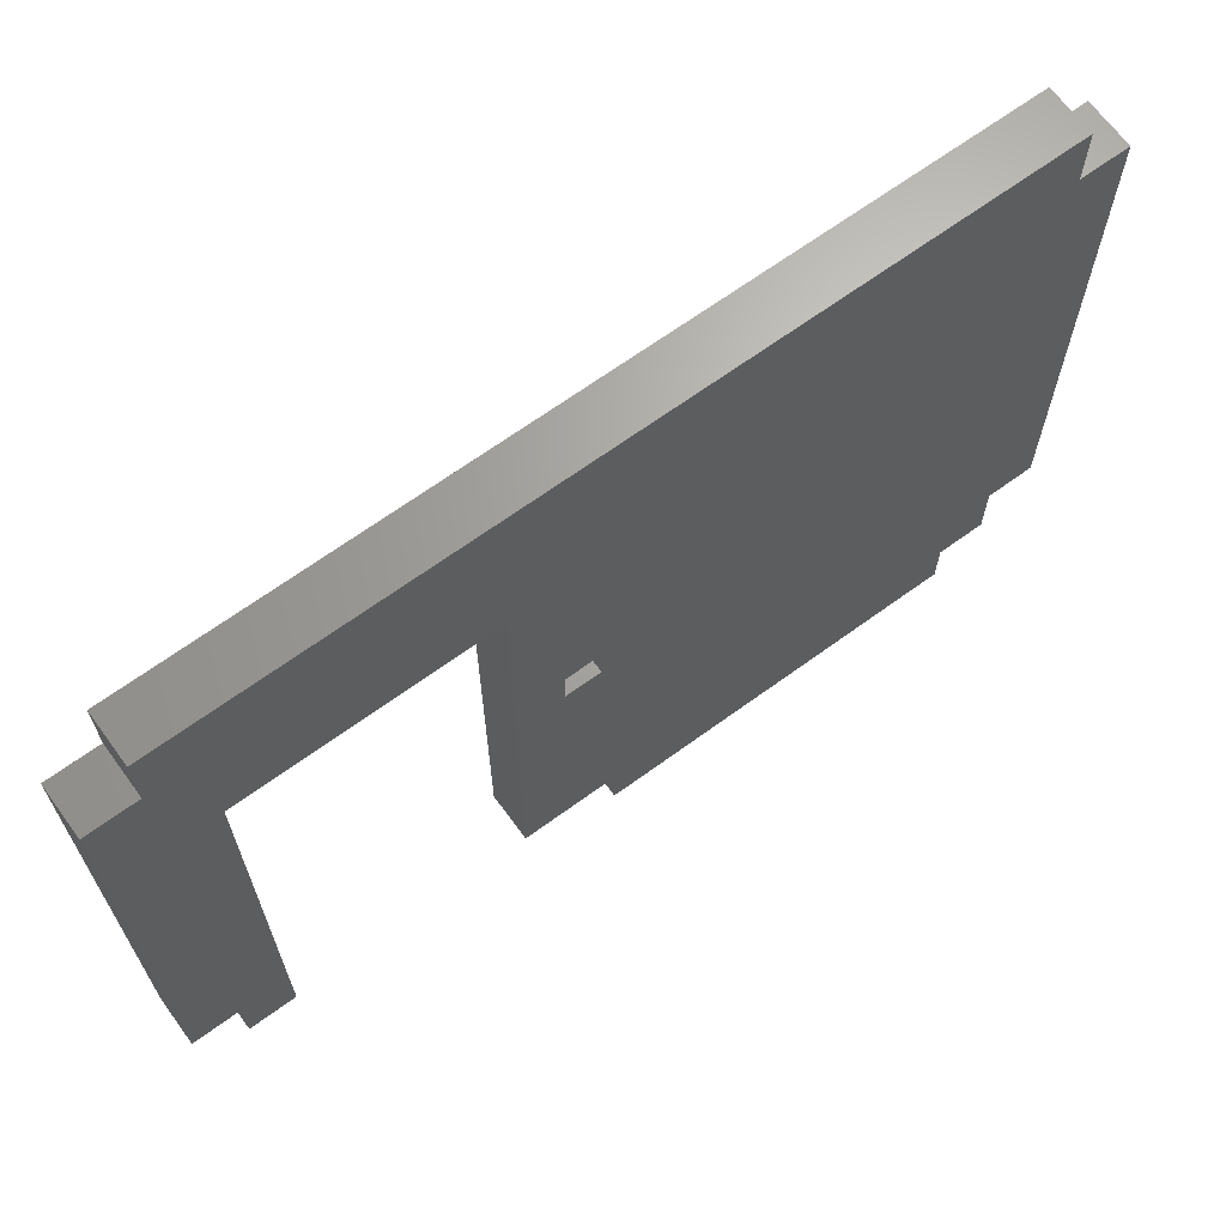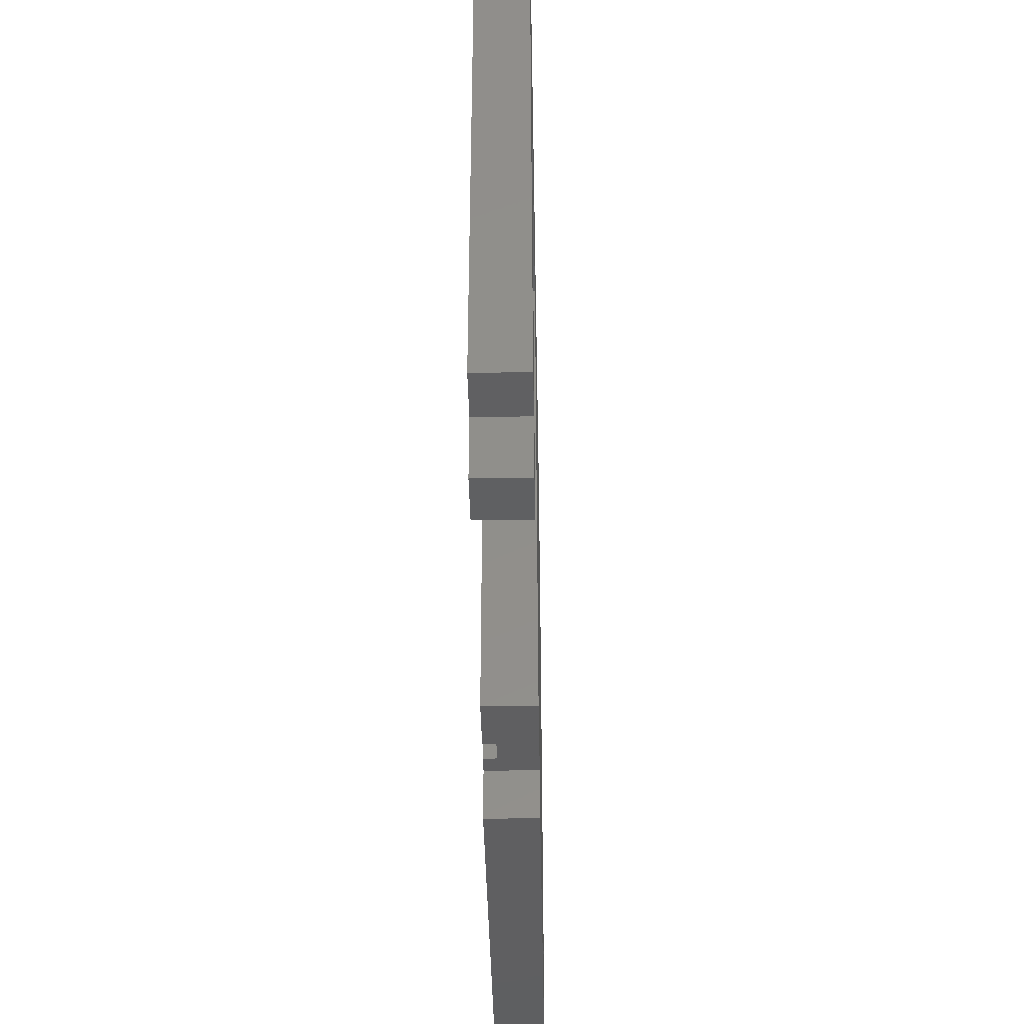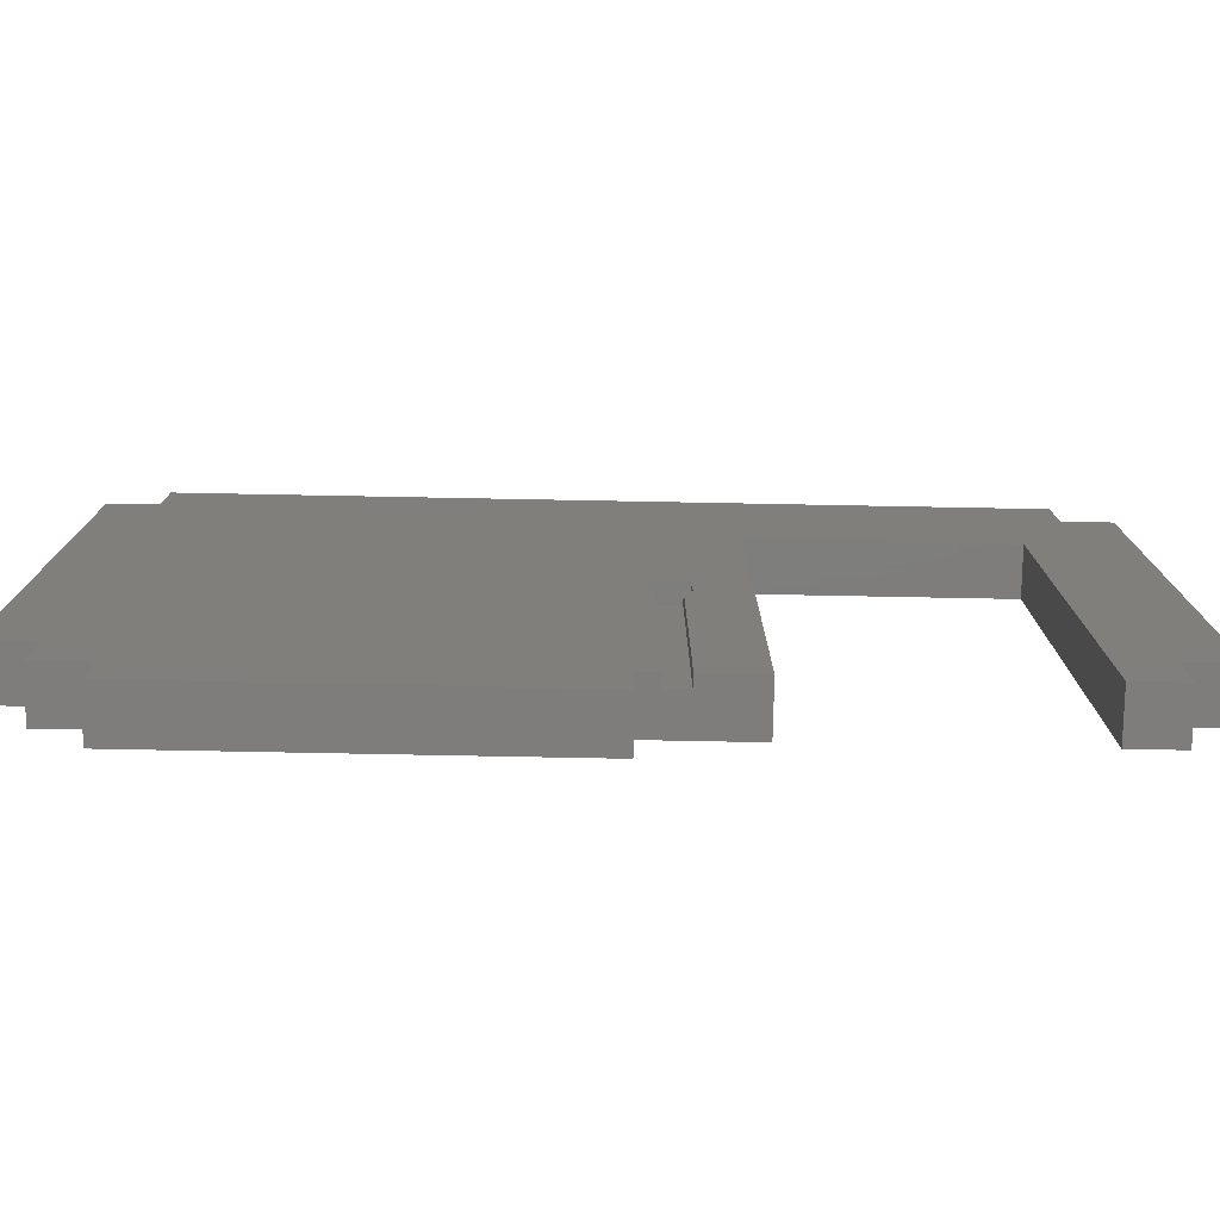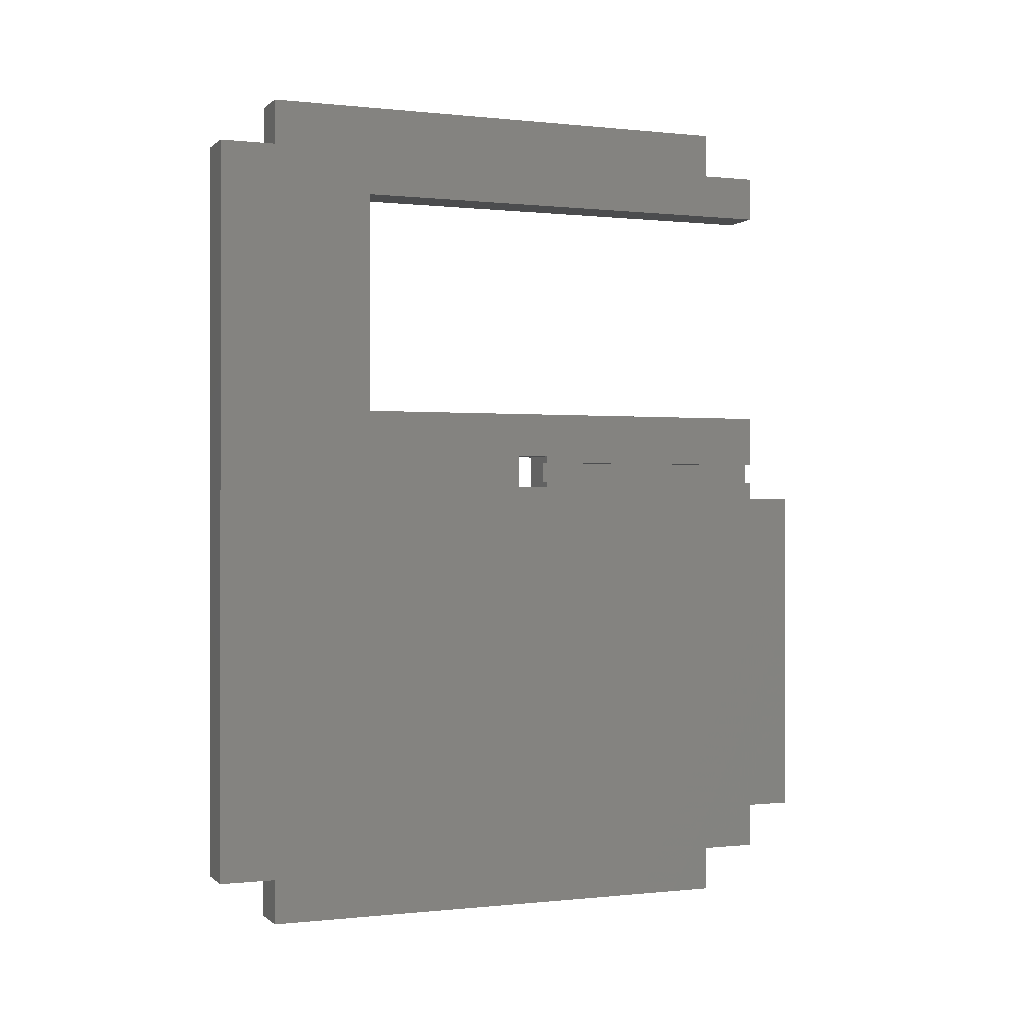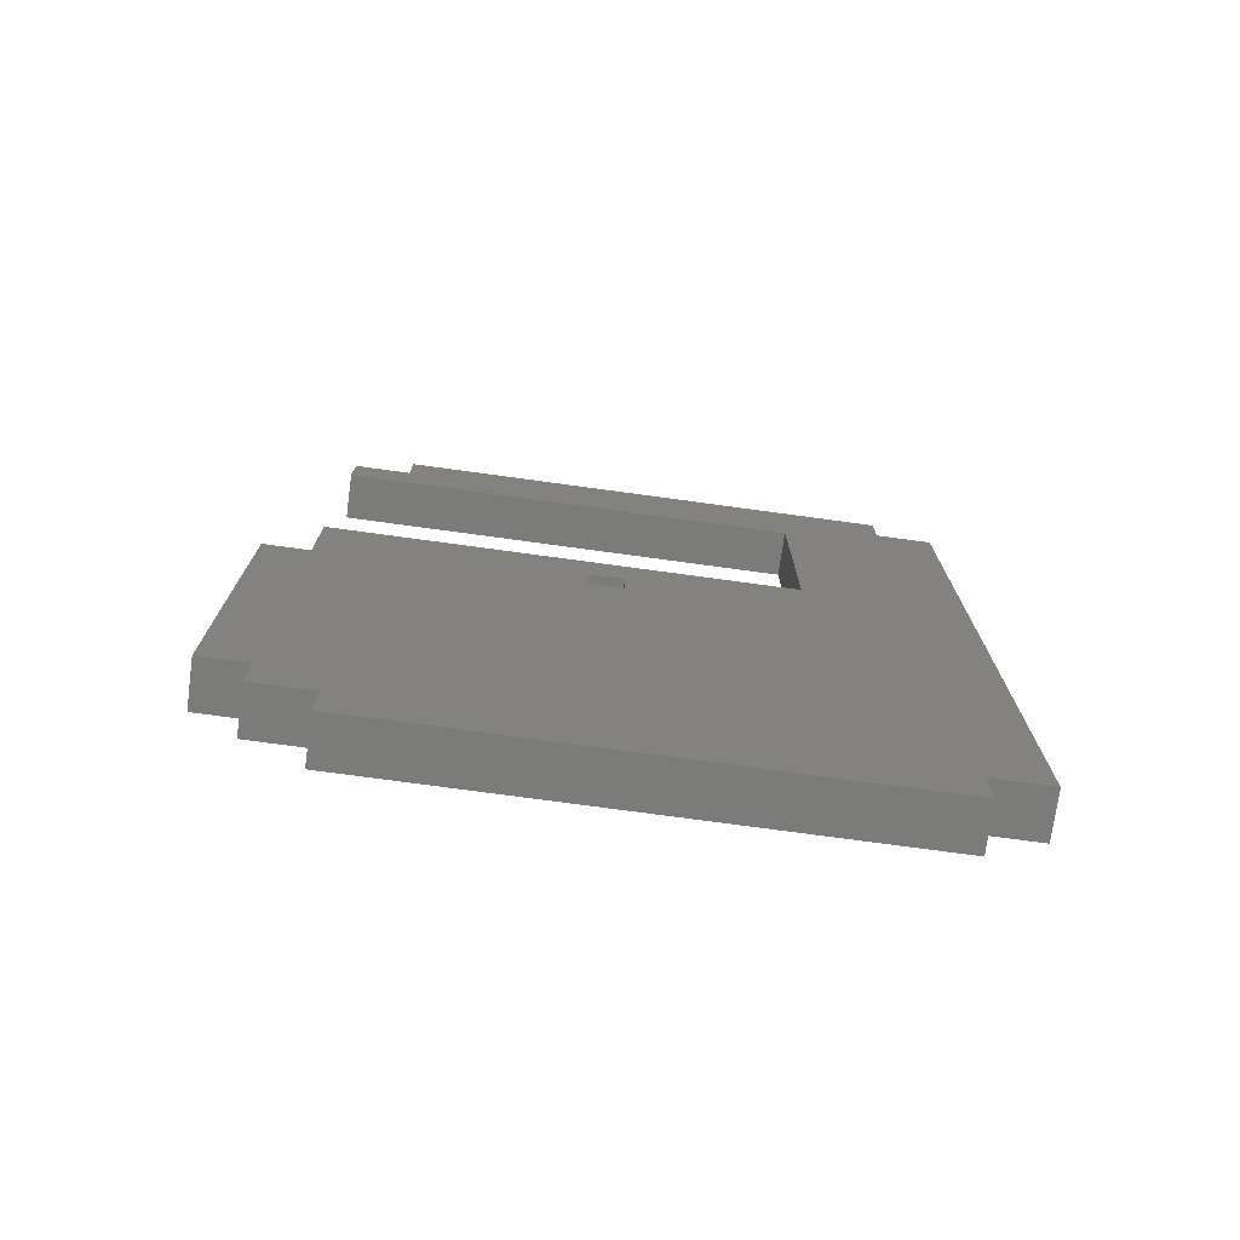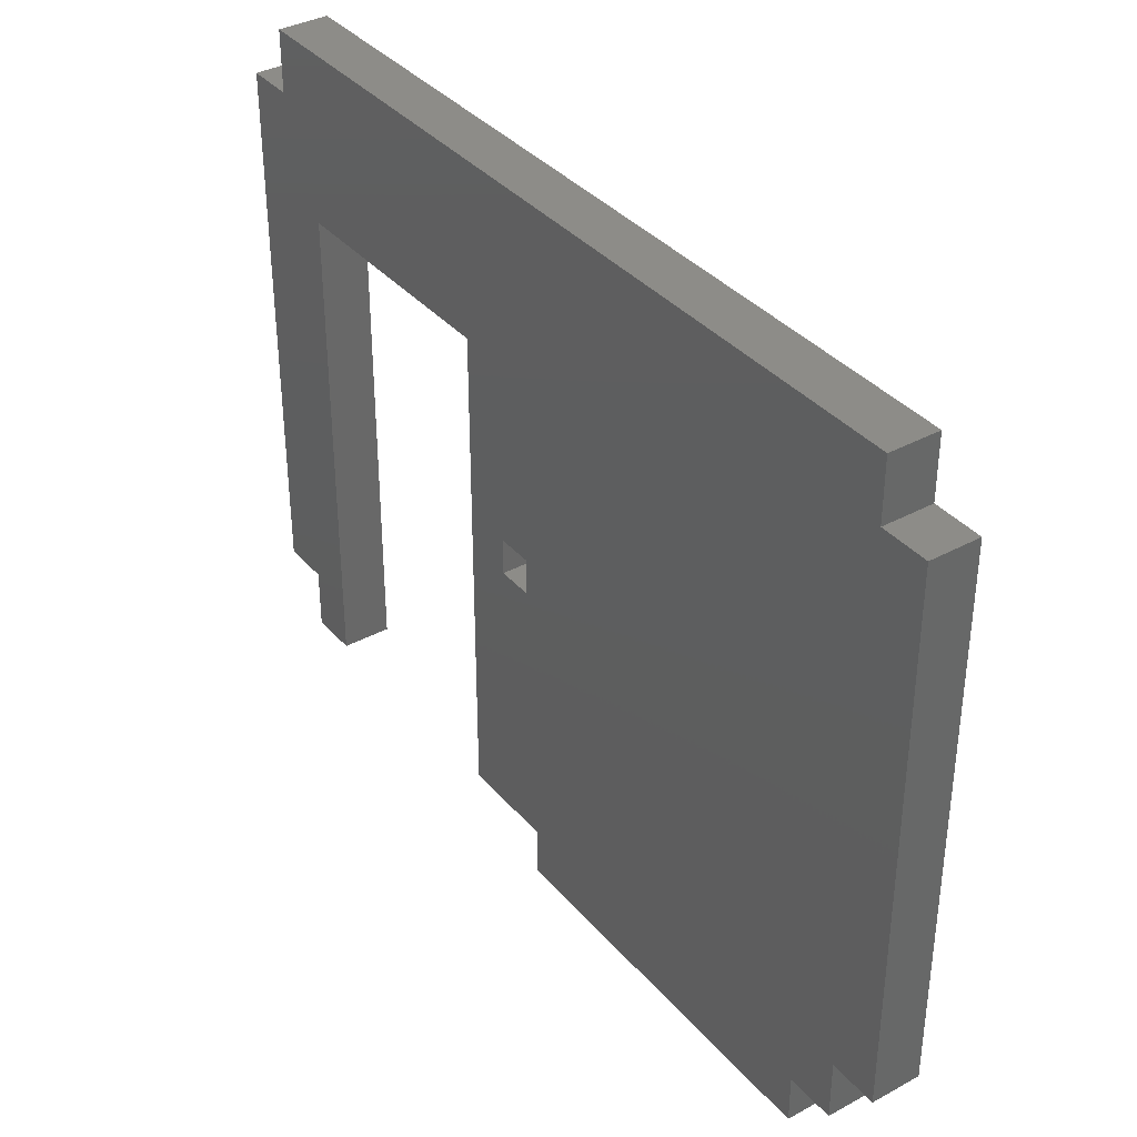
<metadata>
{"format":"stl","ext":"stl","renderer":"f3d","projection":"perspective","resolution":1024,"background":"white","views":[{"elev":66.8,"azim":-126.2,"up":"+Z"},{"elev":-39.7,"azim":-178.9,"up":"+Z"},{"elev":-77.4,"azim":88.9,"up":"+Z"},{"elev":-0.1,"azim":67.8,"up":"+Y"},{"elev":-74.1,"azim":-97.8,"up":"+Y"},{"elev":36.6,"azim":-35.2,"up":"+Z"}]}
</metadata>
<code>
# stl→obj: 56 verts, 112 faces
v 9 14.15 -75
v 12 14.15 -8.4
v 9 14.15 -8.4
v 12 14.15 -75
v 12 16 -8.4
v 9 8.65 -8.4
v 12 28 -75
v 0 16 -8.4
v 9 8.65 -75
v 0 7.2 -8.4
v 0 28 -75
v 12 16 0.4
v 0 4 -75
v 12 8.65 -75
v 12 7.2 -8.4
v 12 28 45
v 0 28 45
v 0 16 0.4
v 12 4 -75
v 12 8.65 -8.4
v 0 7.2 0.4
v 0 -88 -75
v 12 7.2 0.4
v 12 4 -87
v 0 -100 -60
v 0 88 45
v 0 -88 -87
v 12 -100 72
v 12 -88 -75
v 0 4 -87
v 12 -100 -60
v 0 -100 72
v 12 88 45
v 0 100 72
v 0 -100 -75
v 12 -100 87
v 12 -88 -87
v 0 -112 -60
v 12 100 72
v 0 88 -75
v 0 112 72
v 0 100 87
v 12 -100 -75
v 12 100 87
v 12 -112 72
v 0 -100 87
v 12 -112 -60
v 0 -112 72
v 12 112 72
v 12 88 -75
v 0 100 -60
v 0 112 -60
v 12 112 -60
v 12 100 -60
v 0 100 -75
v 12 100 -75
f 1 2 3
f 4 2 1
f 3 2 5
f 6 1 3
f 2 4 5
f 7 4 1
f 8 3 5
f 9 1 6
f 10 6 3
f 5 4 7
f 7 1 11
f 8 10 3
f 5 12 8
f 1 9 13
f 6 14 9
f 15 6 10
f 16 5 7
f 1 13 11
f 17 7 11
f 8 13 10
f 16 12 5
f 8 12 18
f 9 19 13
f 20 14 6
f 14 19 9
f 20 6 15
f 21 15 10
f 16 7 17
f 11 13 8
f 11 8 17
f 10 13 22
f 16 23 12
f 12 23 18
f 18 17 8
f 19 24 13
f 15 14 20
f 19 14 15
f 23 15 21
f 25 21 10
f 26 16 17
f 13 27 22
f 25 10 22
f 16 28 23
f 18 23 21
f 18 21 17
f 19 29 24
f 13 24 30
f 19 15 29
f 15 23 31
f 25 32 21
f 33 16 26
f 34 26 17
f 30 27 13
f 27 29 22
f 25 22 35
f 16 36 28
f 23 28 31
f 21 32 17
f 29 37 24
f 24 37 30
f 15 31 29
f 25 38 32
f 16 33 39
f 40 33 26
f 41 26 34
f 42 34 17
f 30 37 27
f 37 29 27
f 43 22 29
f 35 22 43
f 35 31 25
f 16 44 36
f 28 36 32
f 45 31 28
f 17 32 46
f 31 43 29
f 25 47 38
f 32 38 48
f 39 33 49
f 16 39 44
f 50 33 40
f 51 40 26
f 52 26 41
f 34 49 41
f 42 39 34
f 42 17 46
f 43 31 35
f 31 47 25
f 36 44 46
f 32 36 46
f 48 28 32
f 47 31 45
f 45 28 48
f 45 38 47
f 48 38 45
f 49 33 53
f 39 49 34
f 44 39 42
f 54 33 50
f 40 55 50
f 55 40 51
f 52 51 26
f 52 41 53
f 53 41 49
f 46 44 42
f 53 33 54
f 56 54 50
f 50 55 56
f 51 56 55
f 52 54 51
f 53 54 52
f 54 56 51

</code>
